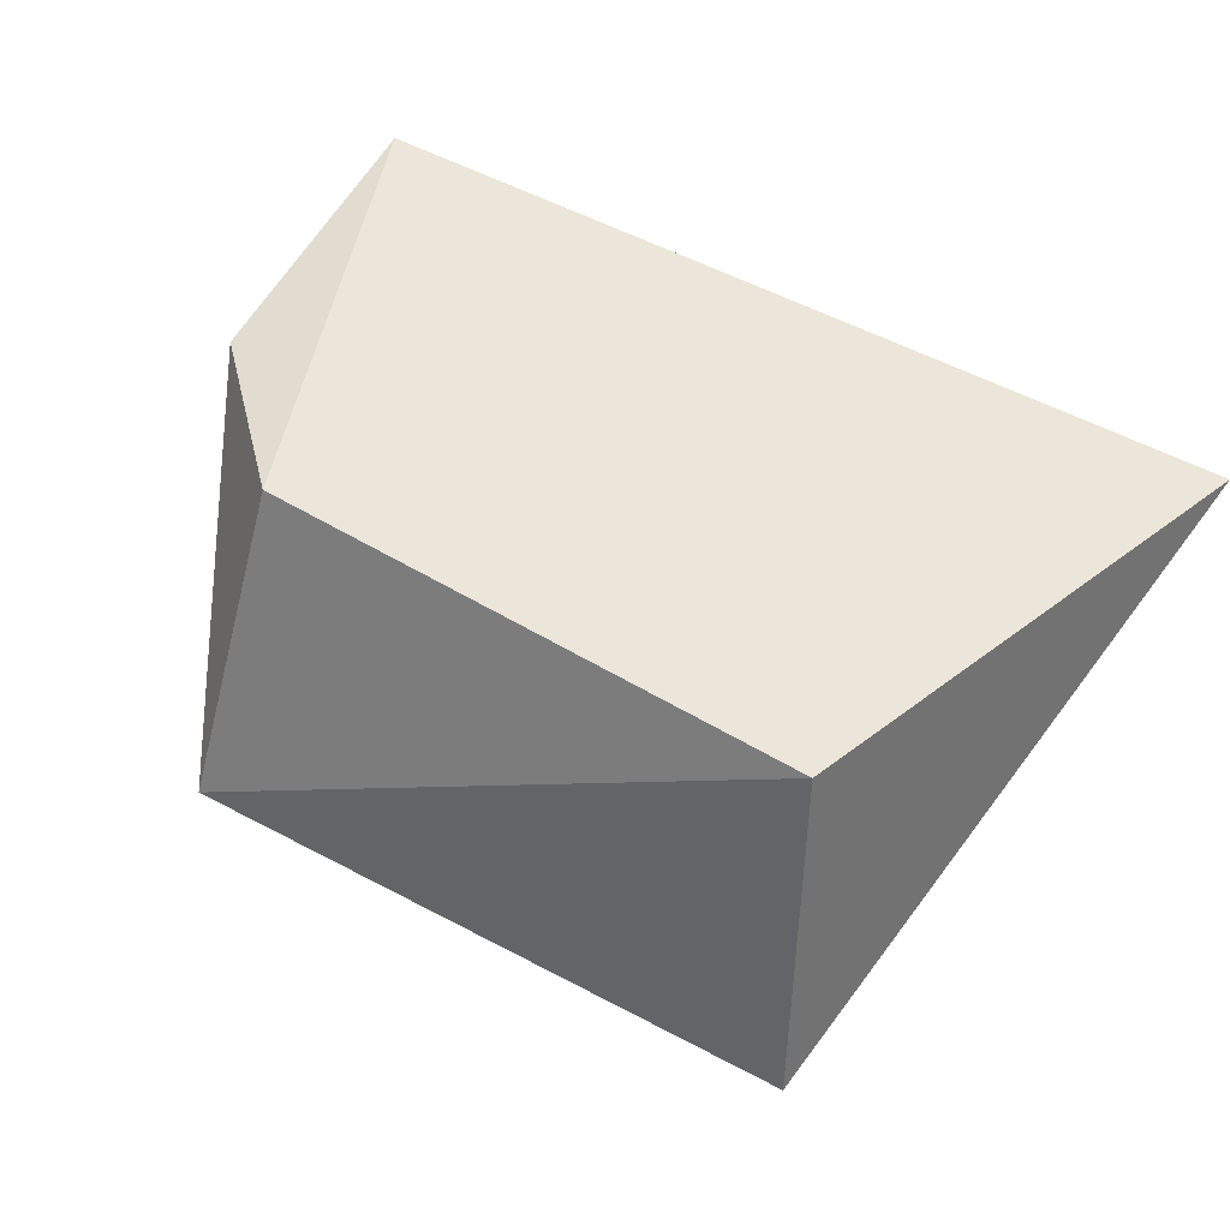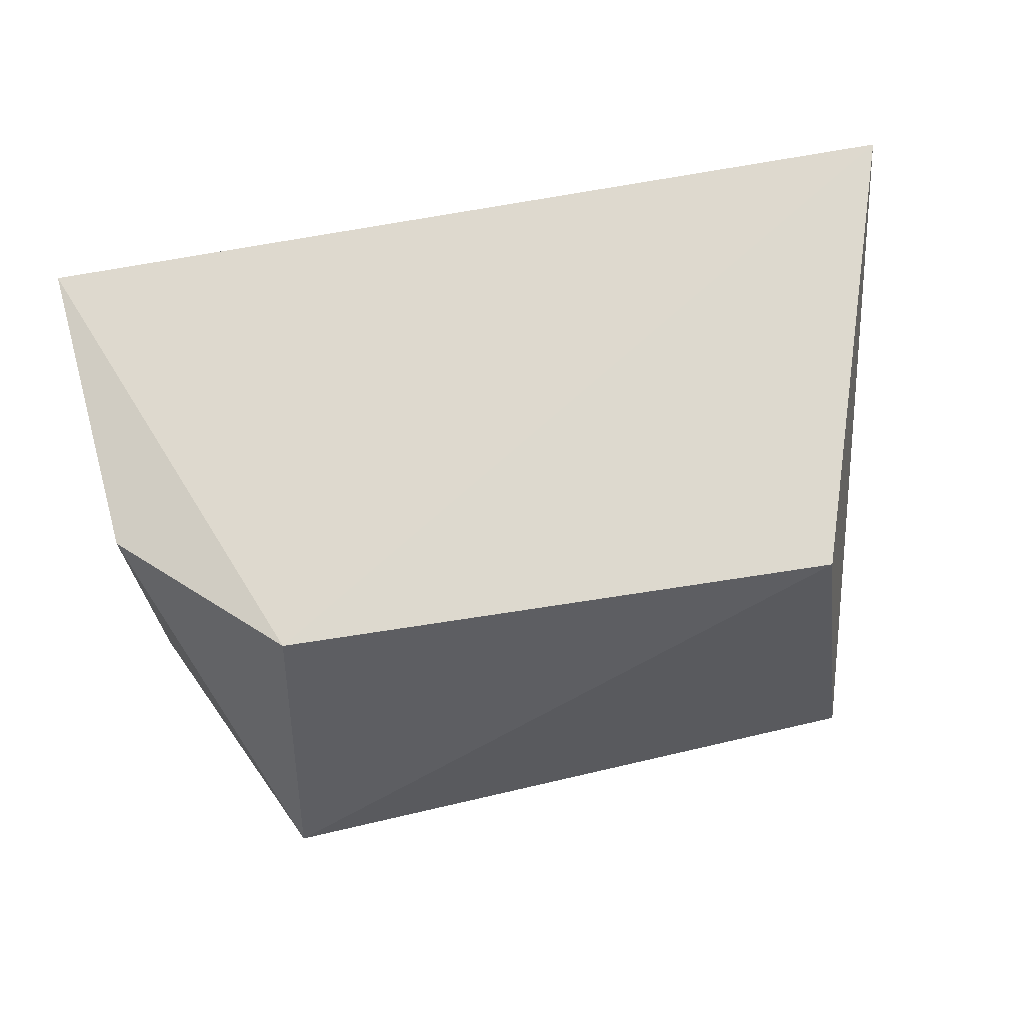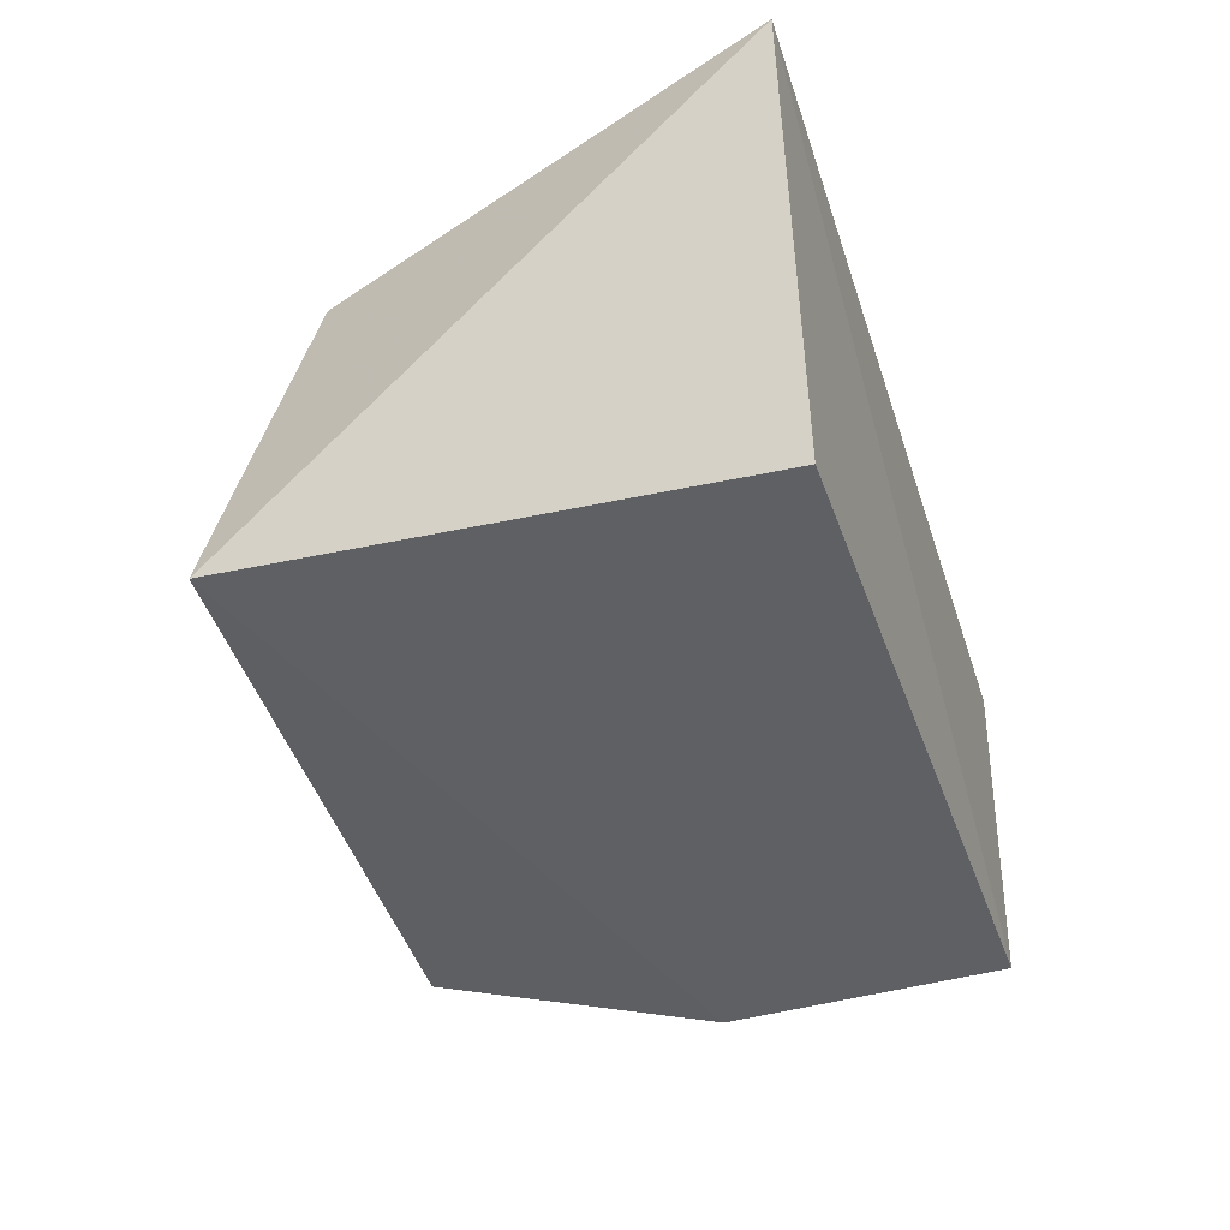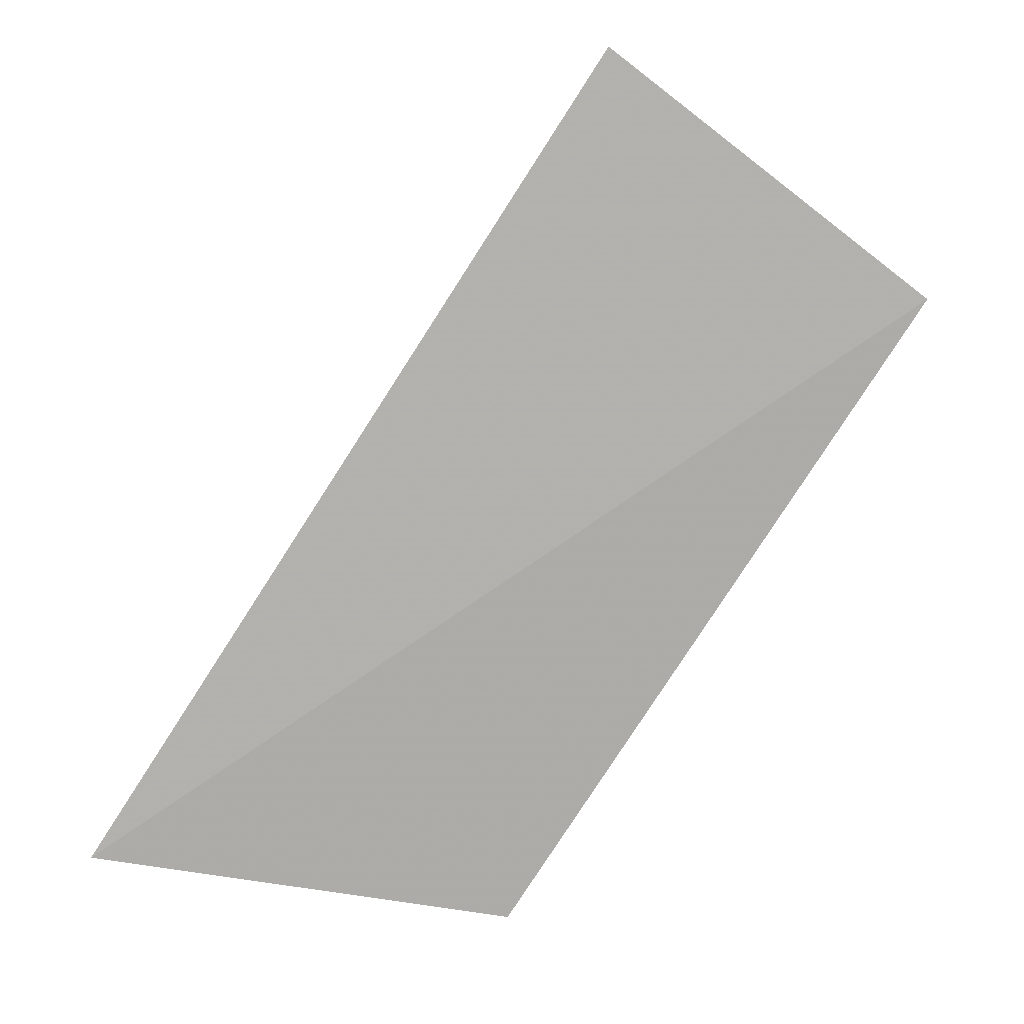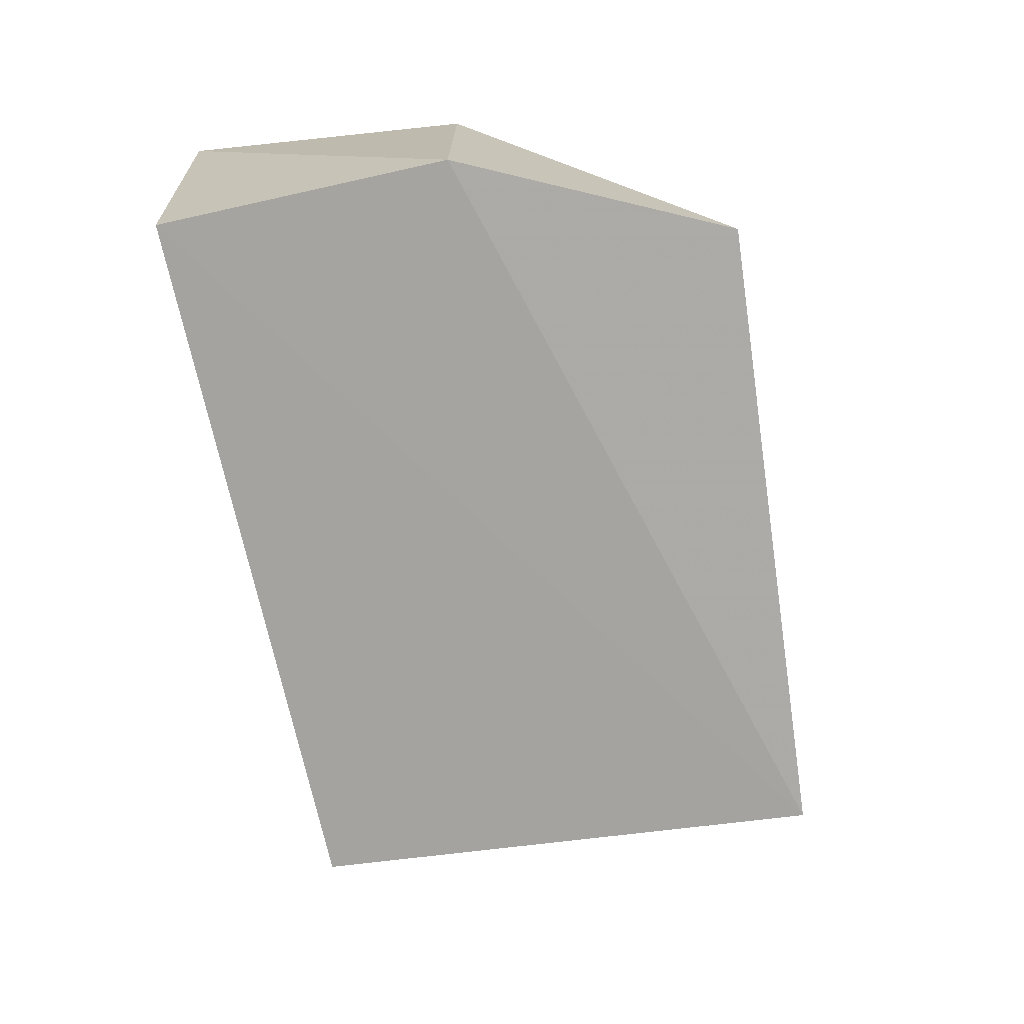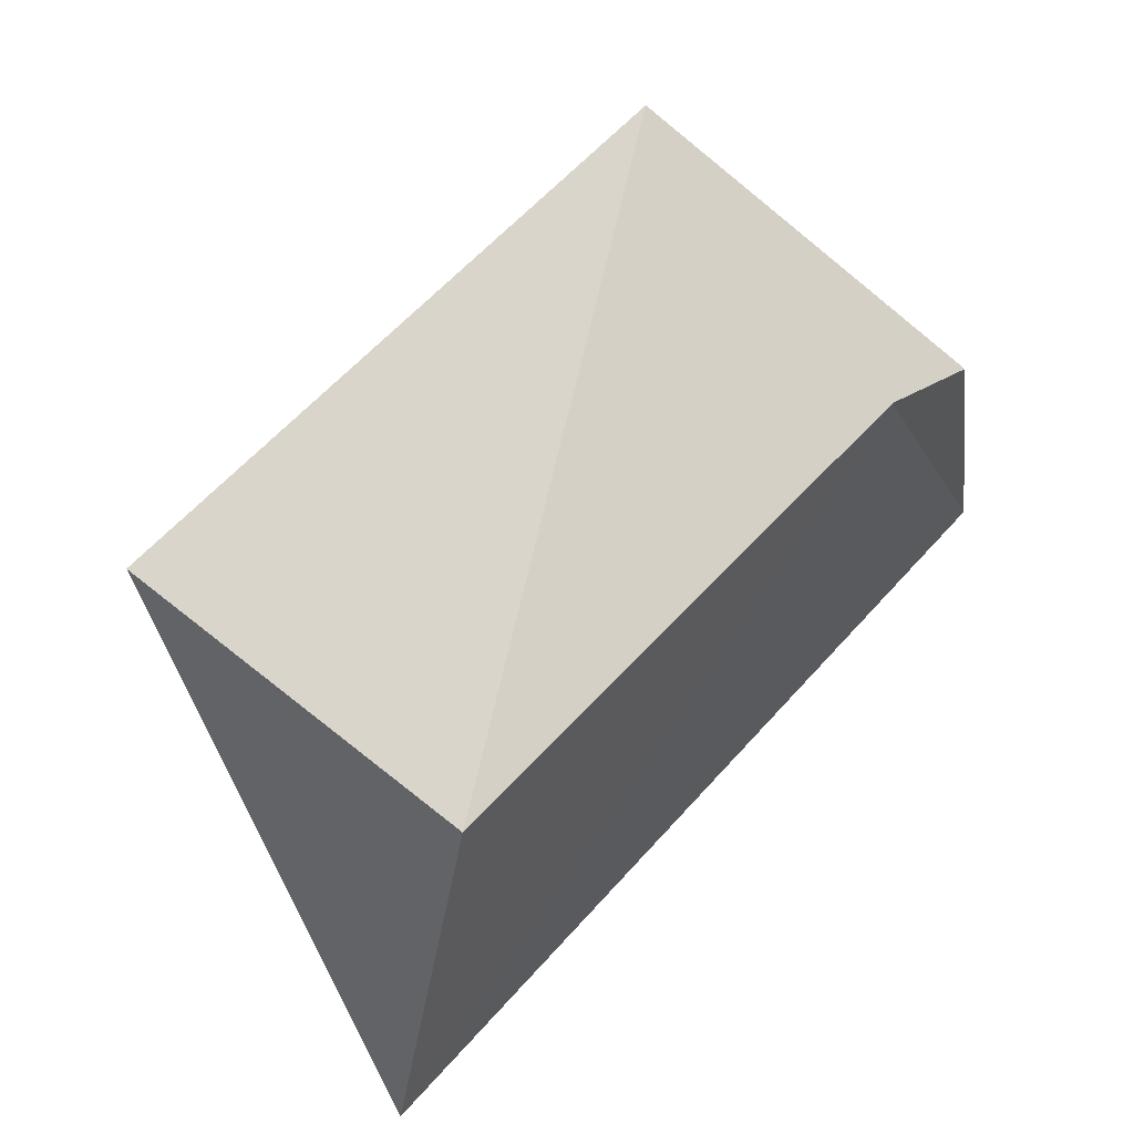
<metadata>
{"format":"obj","ext":"obj","renderer":"f3d","projection":"perspective","resolution":1024,"background":"white","views":[{"elev":49.1,"azim":-146.1,"up":"+Z"},{"elev":68.6,"azim":170.9,"up":"+Z"},{"elev":-43.1,"azim":-70.9,"up":"+Z"},{"elev":-78.5,"azim":57.4,"up":"+Y"},{"elev":-73.0,"azim":102.5,"up":"+Z"},{"elev":63.1,"azim":-47.5,"up":"+Y"}]}
</metadata>
<code>
v -0.0871 -0.00809 0.1492
v -0.09848 -0.006006 0.01586
v -0.1456 0.1954 0.0225
v -0.3731 0.1777 0.01411
v -0.4115 -0.016 0.1506
v -0.09848 0.1001 0.01586
v -0.3561 -0.006006 0.01586
v -0.3592 0.1515 0.1407
v -0.09831 0.1001 0.1372
v -0.1552 0.1511 0.1415
f 5 2 1
f 6 2 4
f 6 4 3
f 6 1 2
f 7 5 4
f 7 4 2
f 7 2 5
f 8 3 4
f 8 4 5
f 9 6 3
f 9 1 6
f 10 8 5
f 10 5 1
f 10 1 9
f 10 9 3
f 10 3 8

</code>
